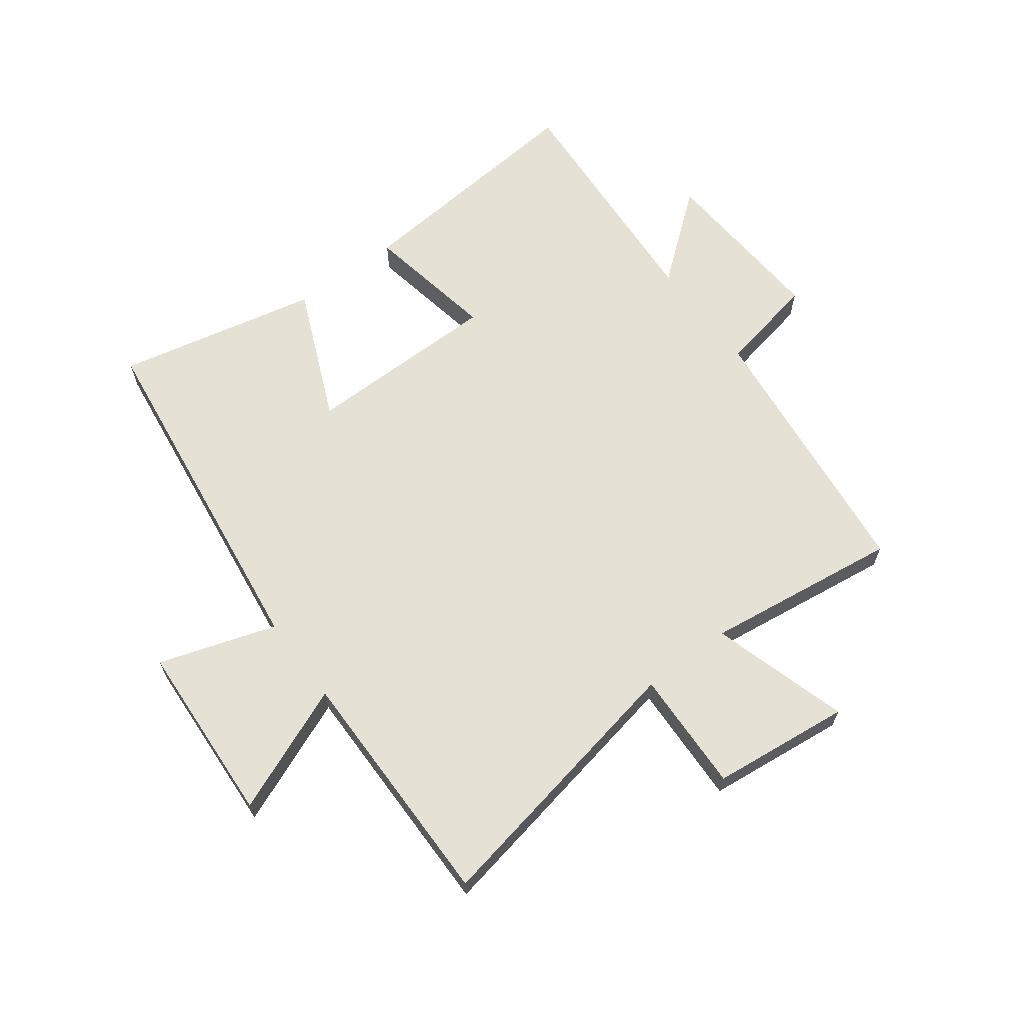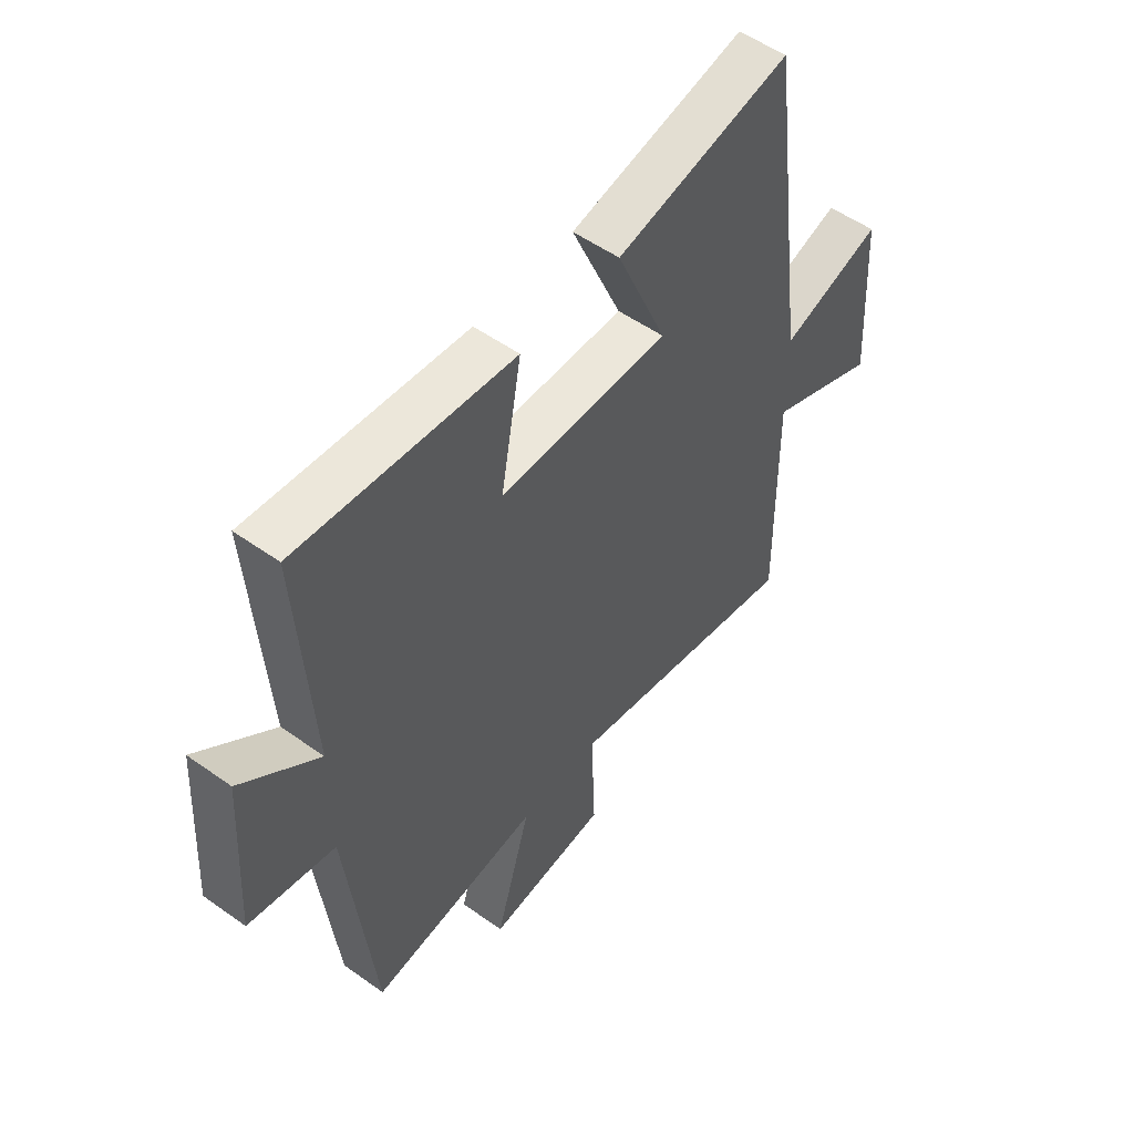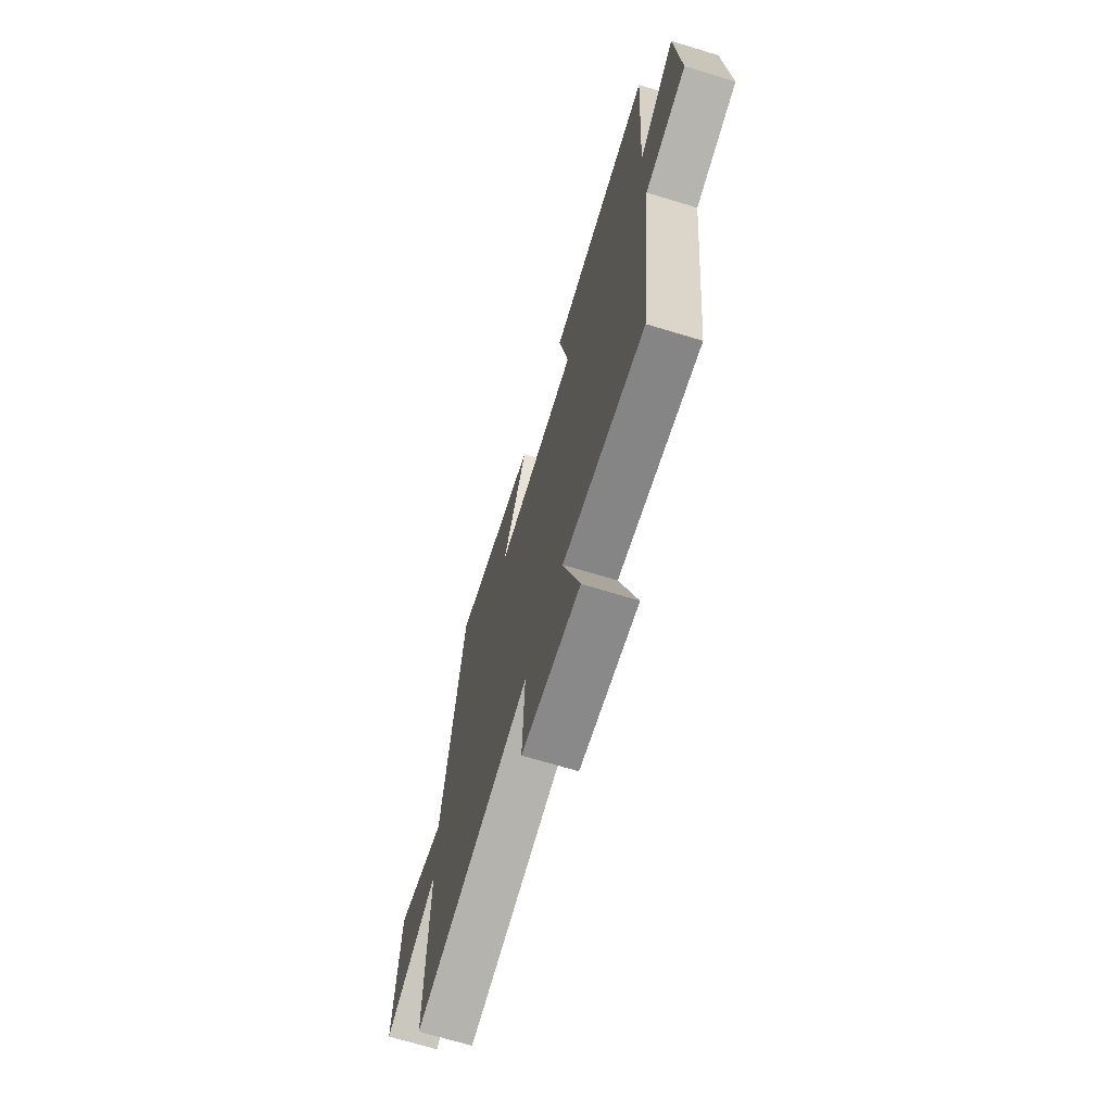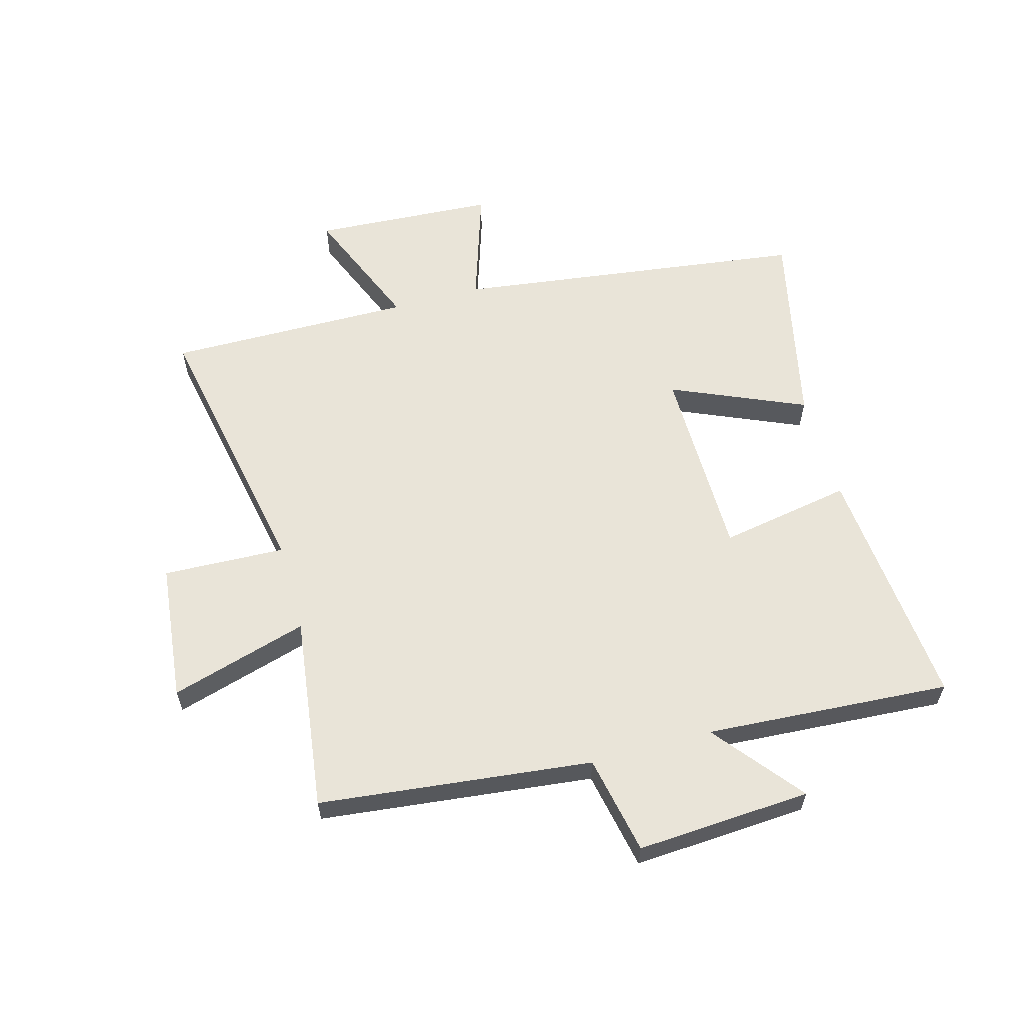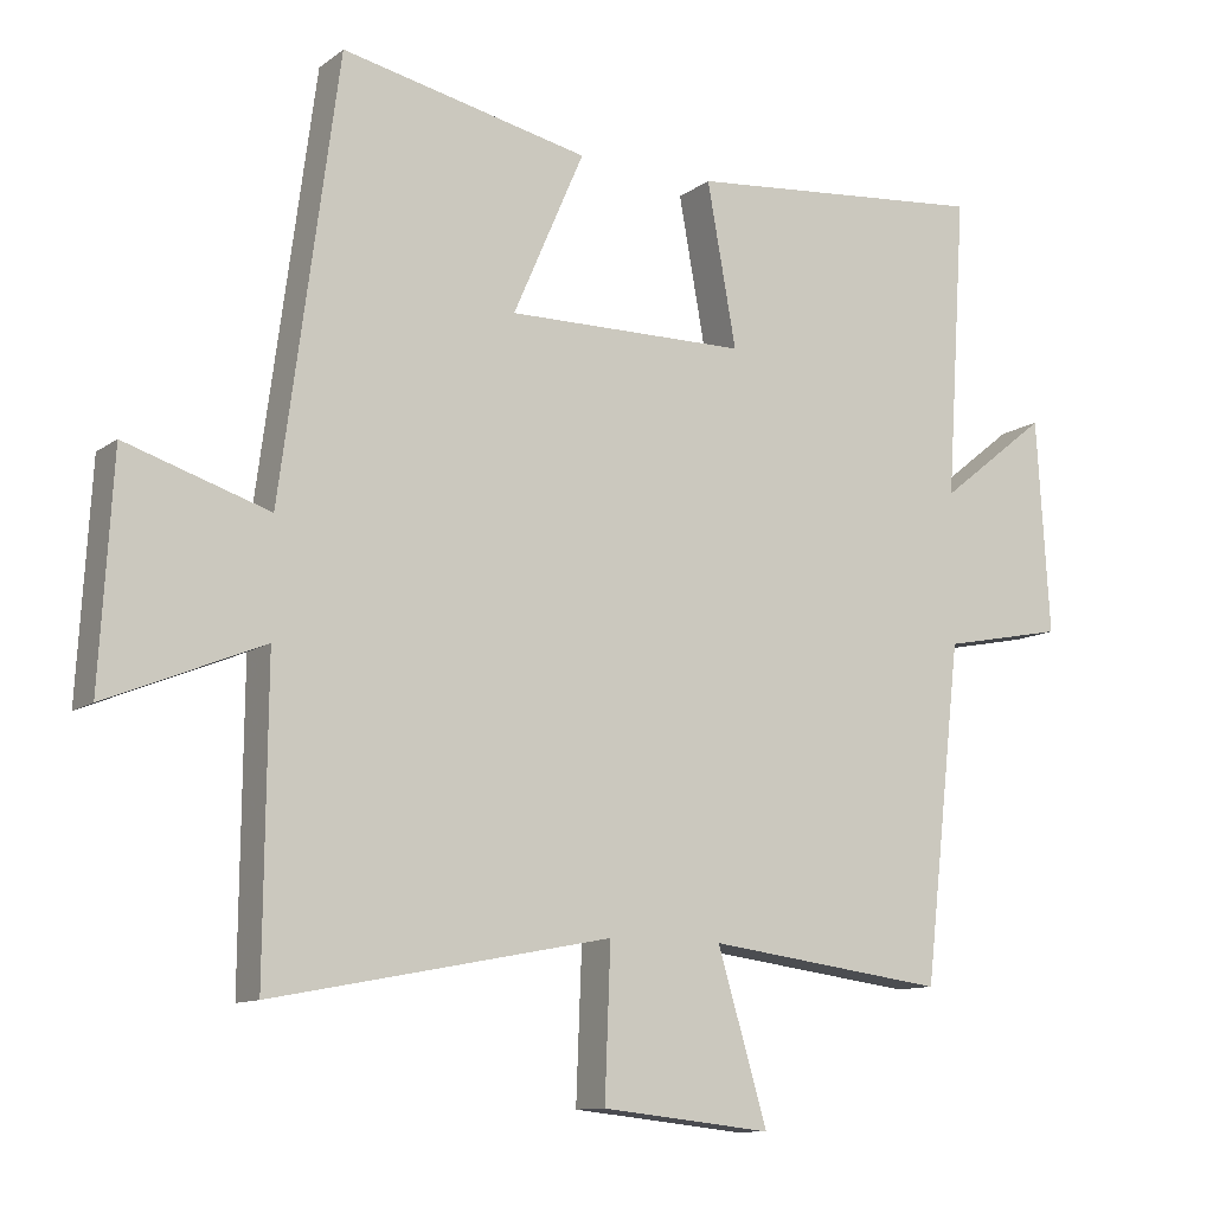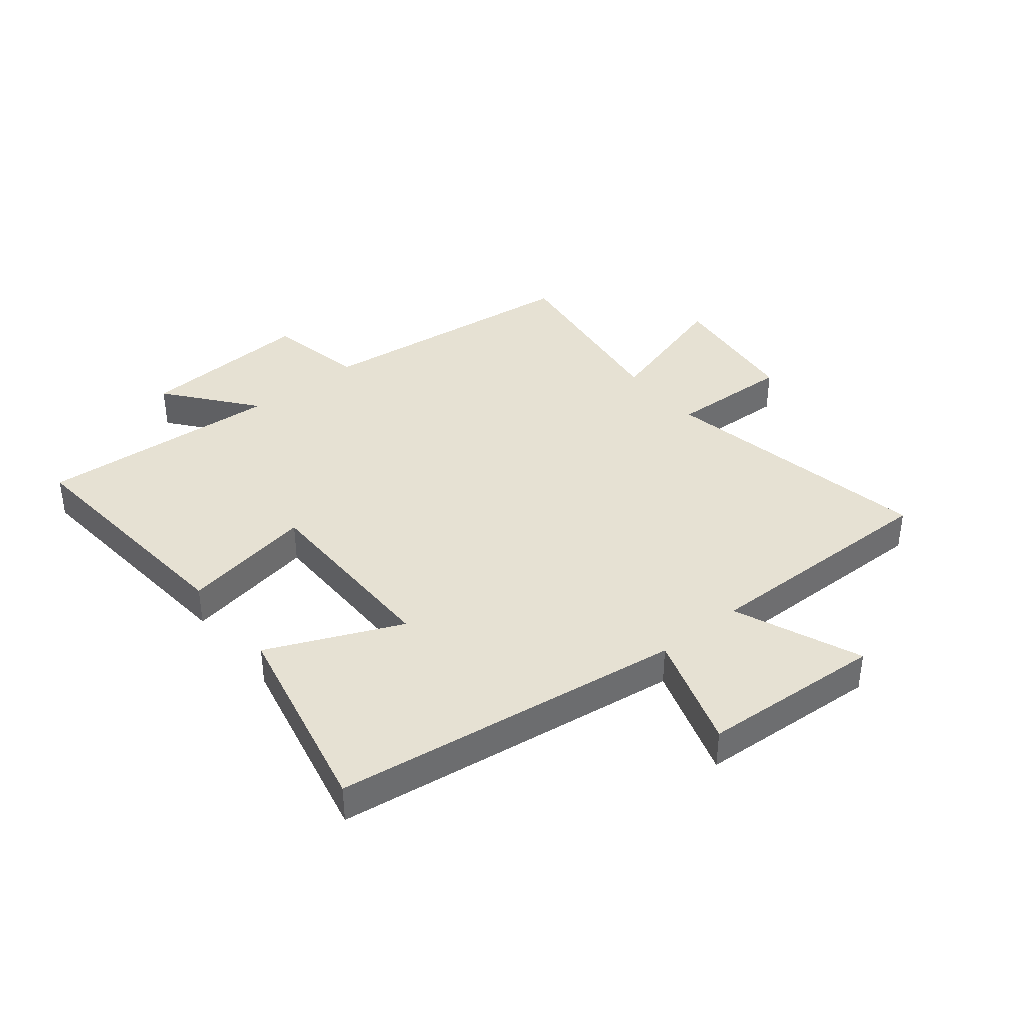
<metadata>
{"format":"obj","ext":"obj","renderer":"f3d","projection":"perspective","resolution":1024,"background":"white","views":[{"elev":64.8,"azim":143.1,"up":"+Y"},{"elev":52.9,"azim":-52.6,"up":"+Z"},{"elev":-69.4,"azim":-106.9,"up":"+Z"},{"elev":59.8,"azim":-105.5,"up":"+Y"},{"elev":-11.0,"azim":149.4,"up":"+Z"},{"elev":38.8,"azim":51.1,"up":"+Y"}]}
</metadata>
<code>
v 0.421 0.07 0.575
v 0.5 0.07 -0.019
v 0.697 0.07 0.045
v 0.715 0.07 -0.263
v 0.5 0.07 -0.175
v 0.504 0.07 -0.589
v 0.039 0.07 -0.5
v 0.047 0.07 -0.706
v -0.187 0.07 -0.732
v -0.119 0.07 -0.5
v -0.448 0.07 -0.544
v -0.5 0.07 -0.084
v -0.667 0.07 -0.051
v -0.649 0.07 0.243
v -0.5 0.07 0.124
v -0.527 0.07 0.537
v -0.111 0.07 0.5
v -0.151 0.07 0.277
v 0.179 0.07 0.275
v 0.081 0.07 0.5
v 0.421 0 0.575
v 0.5 0 -0.019
v 0.697 0 0.045
v 0.715 0 -0.263
v 0.5 0 -0.175
v 0.504 0 -0.589
v 0.039 0 -0.5
v 0.047 0 -0.706
v -0.187 0 -0.732
v -0.119 0 -0.5
v -0.448 0 -0.544
v -0.5 0 -0.084
v -0.667 0 -0.051
v -0.649 0 0.243
v -0.5 0 0.124
v -0.527 0 0.537
v -0.111 0 0.5
v -0.151 0 0.277
v 0.179 0 0.275
v 0.081 0 0.5
f 19 20 1 2
f 18 19 2
f 15 16 17 18
f 15 18 2
f 12 13 14 15
f 12 15 2
f 11 12 2
f 10 11 2
f 7 8 9 10
f 7 10 2 3
f 5 6 7
f 5 7 3
f 3 4 5
f 22 21 40 39
f 22 39 38
f 38 37 36 35
f 22 38 35
f 35 34 33 32
f 22 35 32
f 22 32 31
f 22 31 30
f 30 29 28 27
f 23 22 30 27
f 27 26 25
f 23 27 25
f 25 24 23
f 1 21 22 2
f 2 22 23 3
f 3 23 24 4
f 4 24 25 5
f 5 25 26 6
f 6 26 27 7
f 7 27 28 8
f 8 28 29 9
f 9 29 30 10
f 10 30 31 11
f 11 31 32 12
f 12 32 33 13
f 13 33 34 14
f 14 34 35 15
f 15 35 36 16
f 16 36 37 17
f 17 37 38 18
f 18 38 39 19
f 19 39 40 20
f 20 40 21 1

</code>
